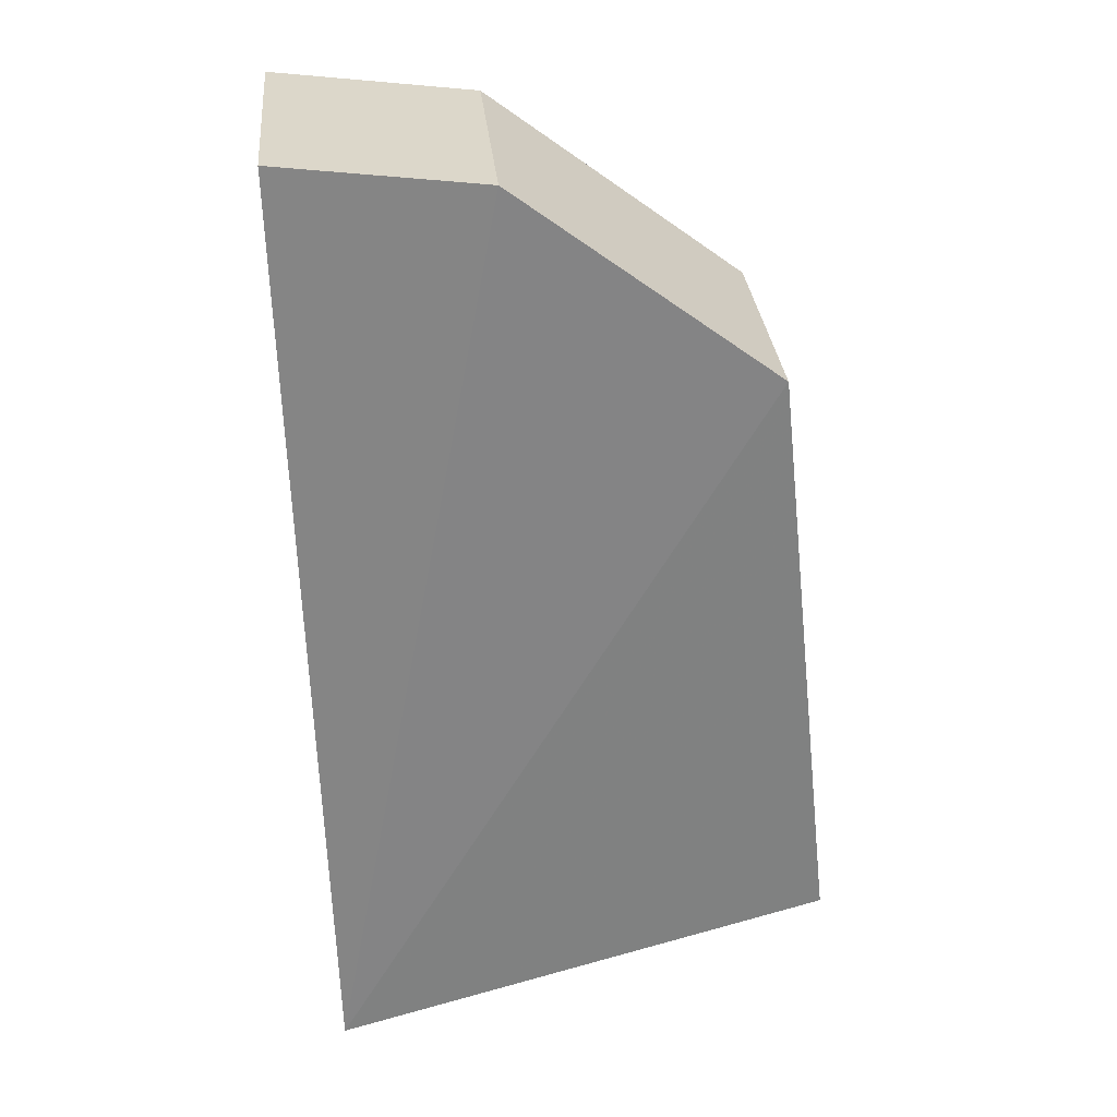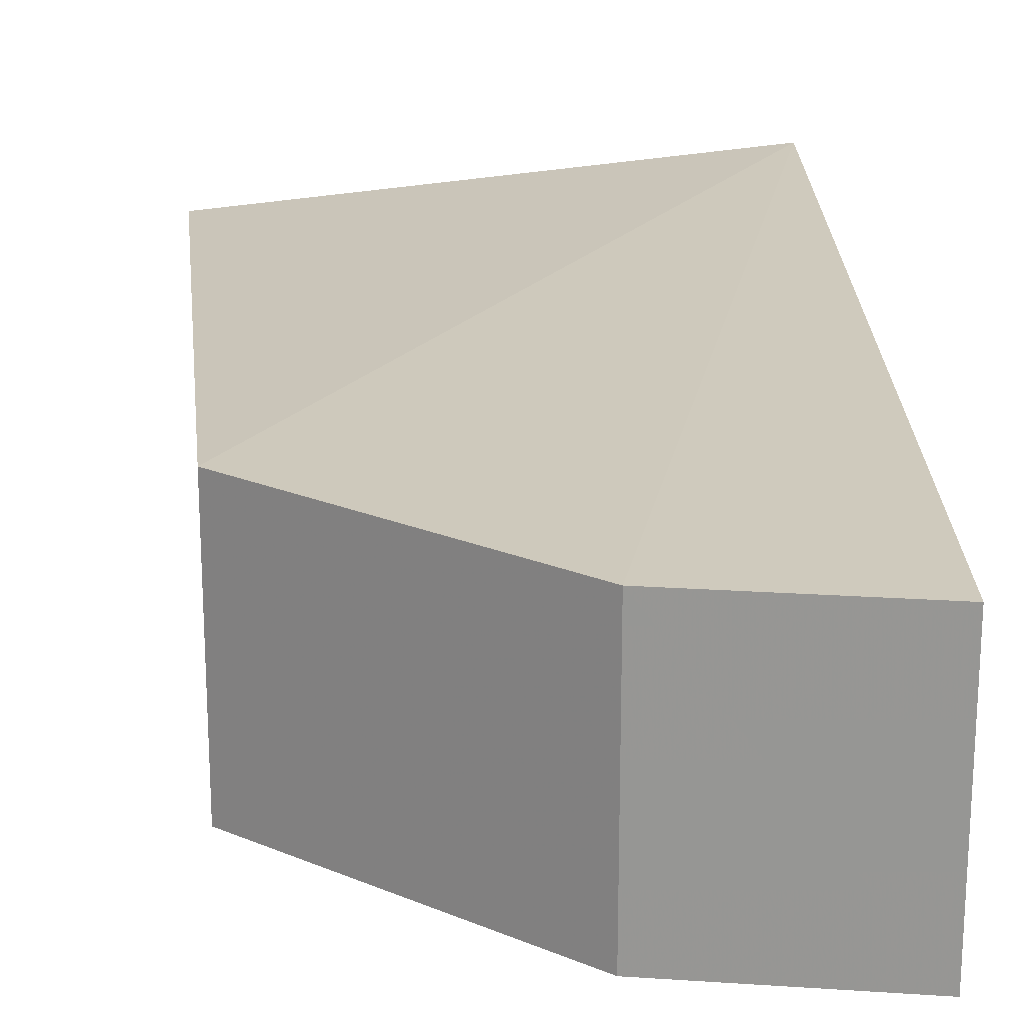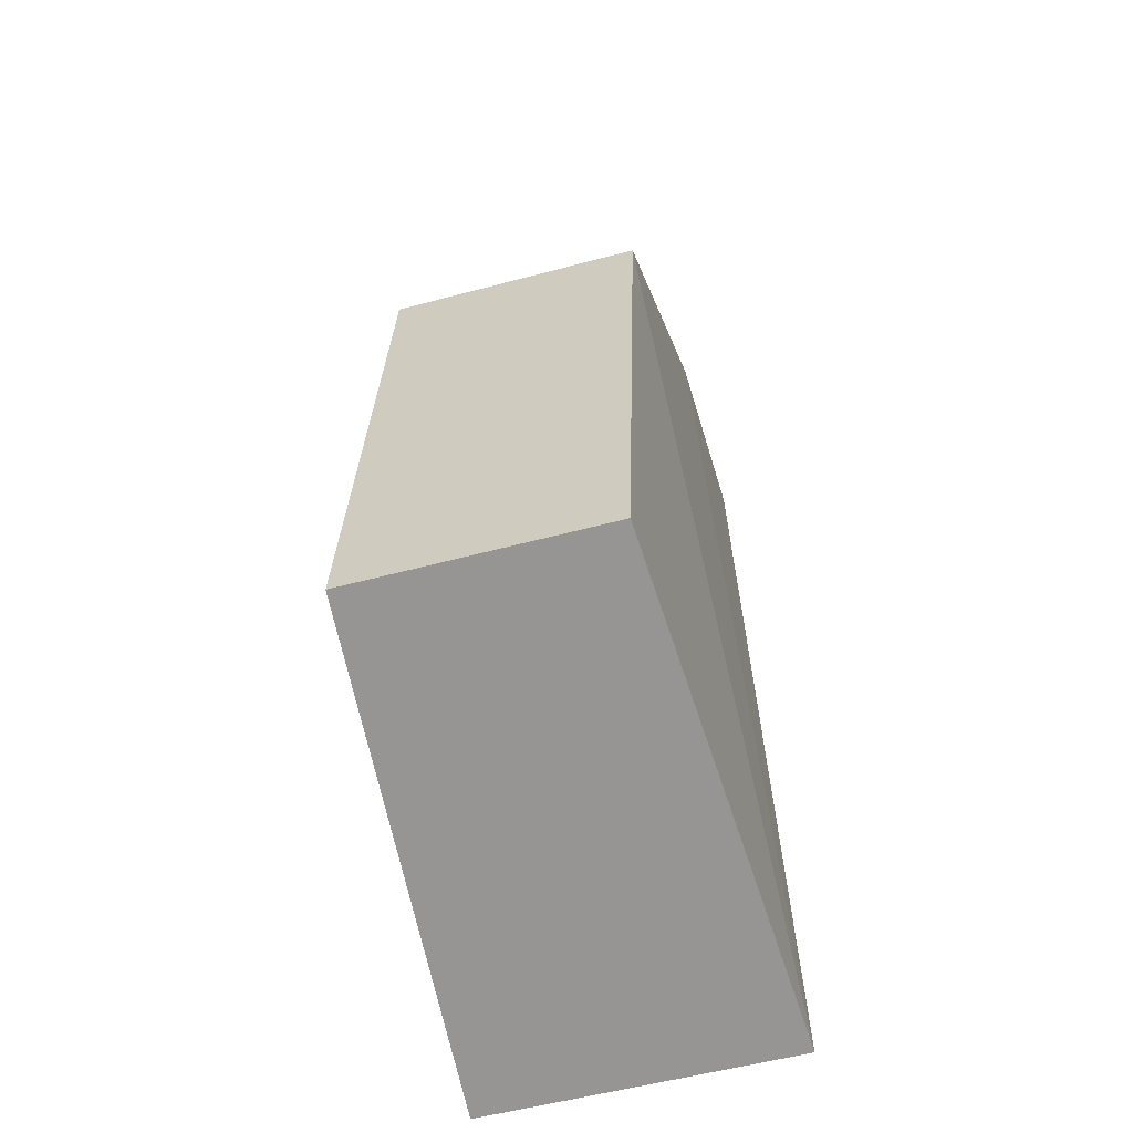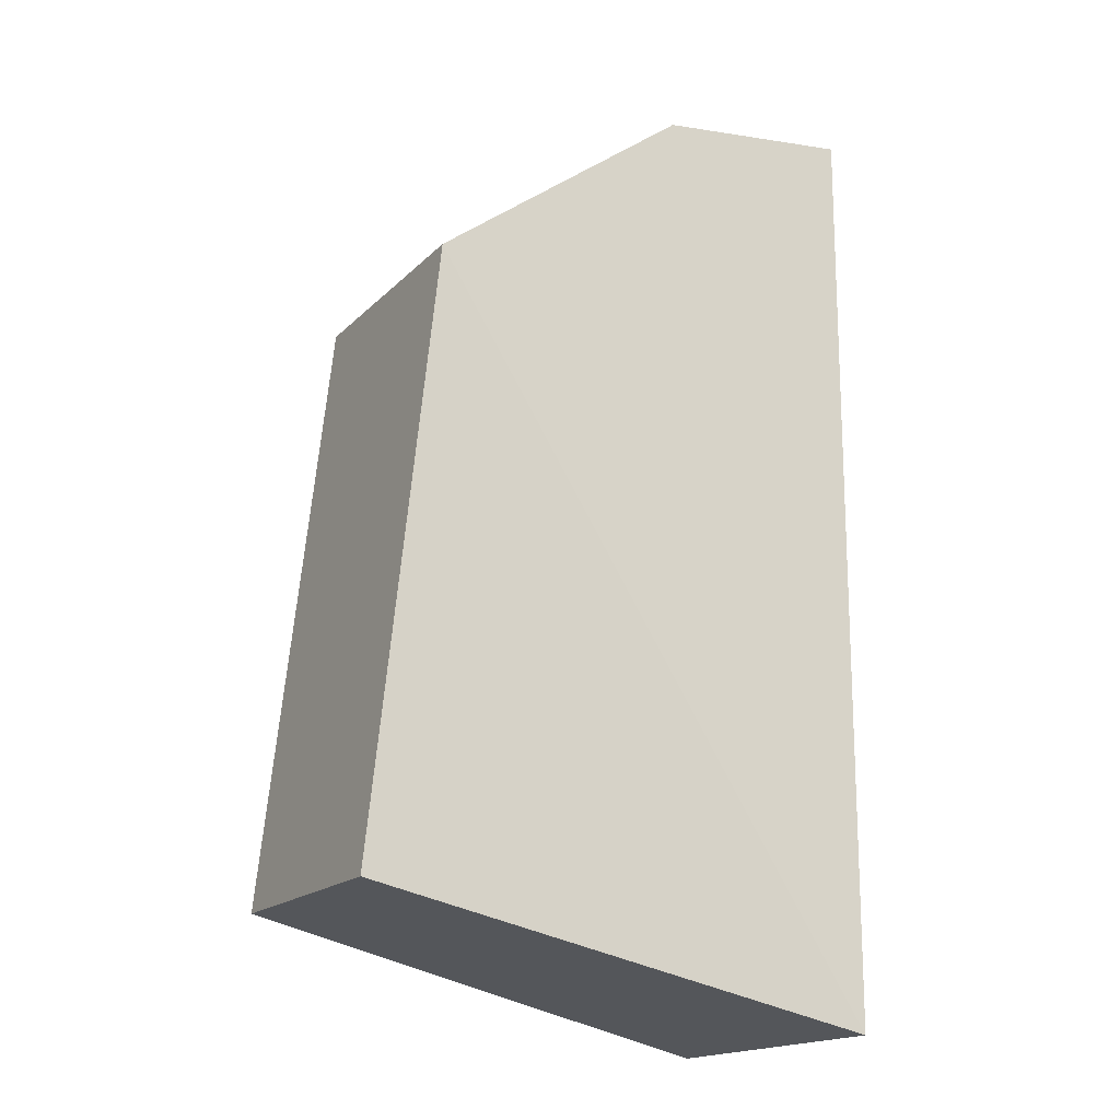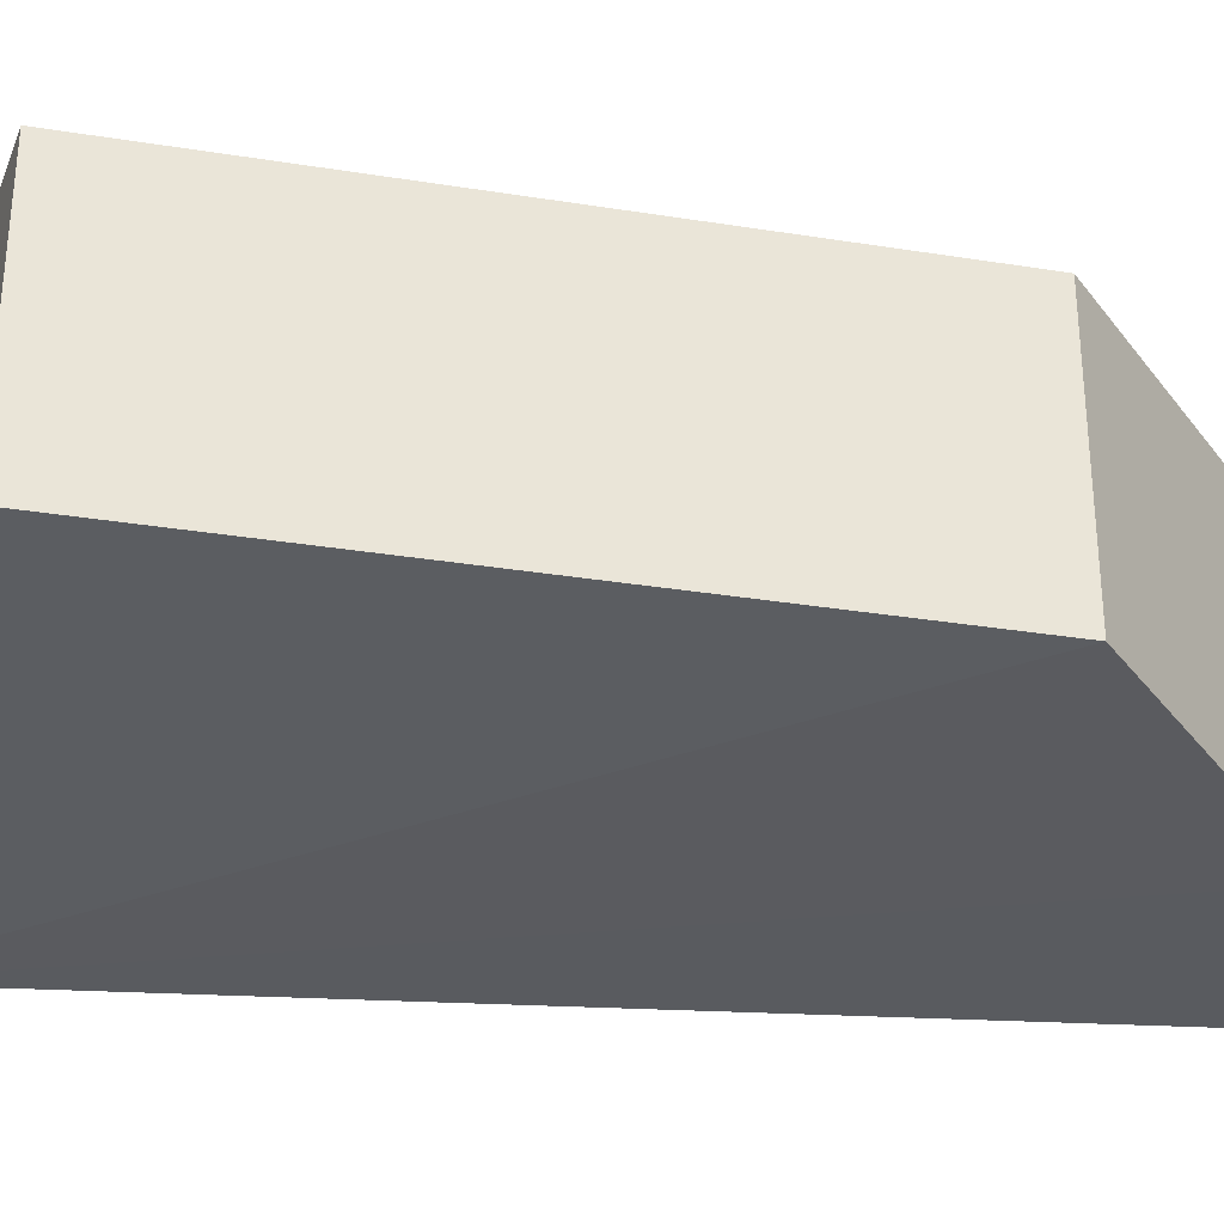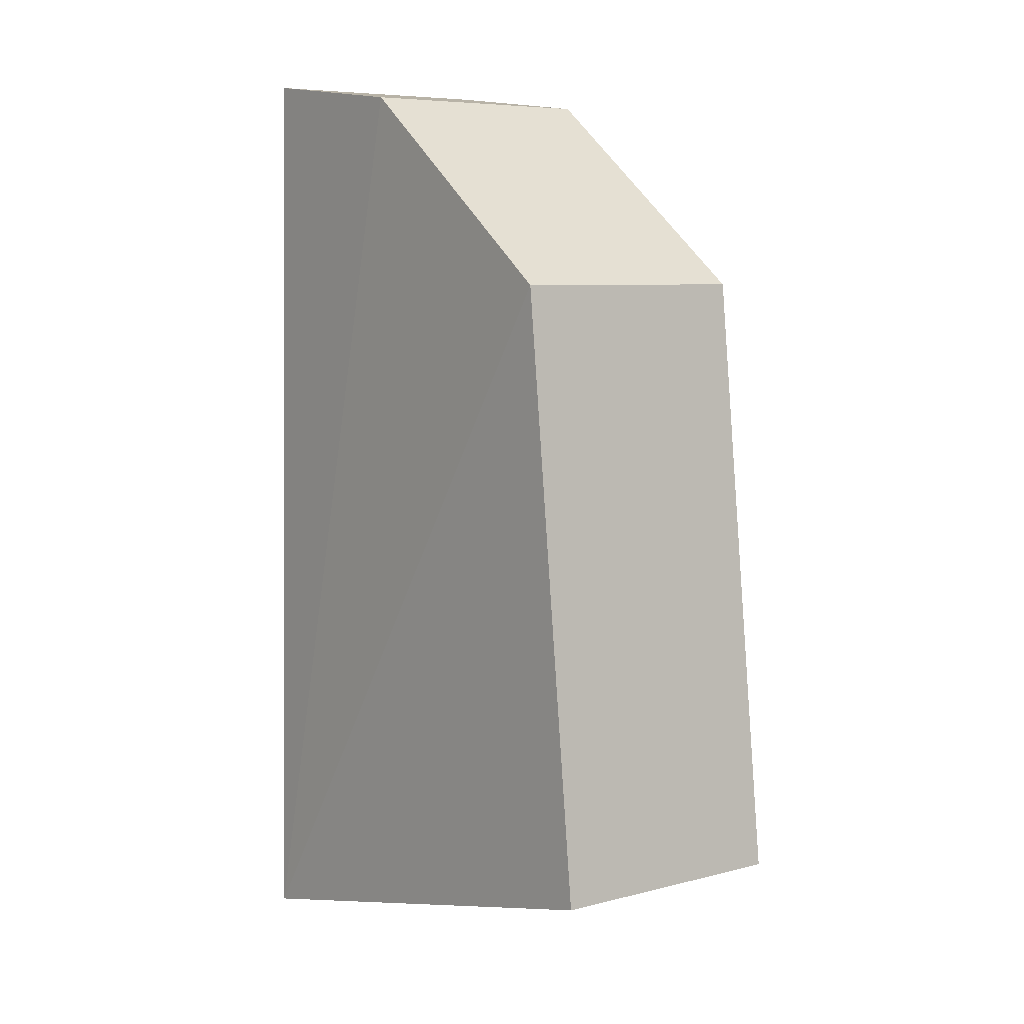
<metadata>
{"format":"obj","ext":"obj","renderer":"f3d","projection":"perspective","resolution":1024,"background":"white","views":[{"elev":30.5,"azim":-5.3,"up":"+Y"},{"elev":21.0,"azim":180.0,"up":"+Z"},{"elev":-55.8,"azim":105.7,"up":"+Y"},{"elev":-17.5,"azim":150.9,"up":"+Y"},{"elev":-32.4,"azim":83.7,"up":"+Z"},{"elev":6.9,"azim":53.1,"up":"+Y"}]}
</metadata>
<code>
v 0.4621 -0.002618 0.01026
v 0.4953 0.004825 -0.008329
v 0.4953 0.004825 0.008329
v 0.4605 0.05936 0.008329
v 0.4621 -0.002618 -0.01026
v 0.4909 0.04479 0.008329
v 0.4605 0.05936 -0.008329
v 0.4737 0.05775 0.008329
v 0.4909 0.04479 -0.008329
v 0.4737 0.05775 -0.008329
f 5 1 4
f 5 2 3
f 5 3 1
f 6 3 2
f 6 1 3
f 7 5 4
f 8 4 1
f 8 1 6
f 8 7 4
f 9 2 5
f 9 6 2
f 9 8 6
f 10 9 5
f 10 5 7
f 10 7 8
f 10 8 9

</code>
